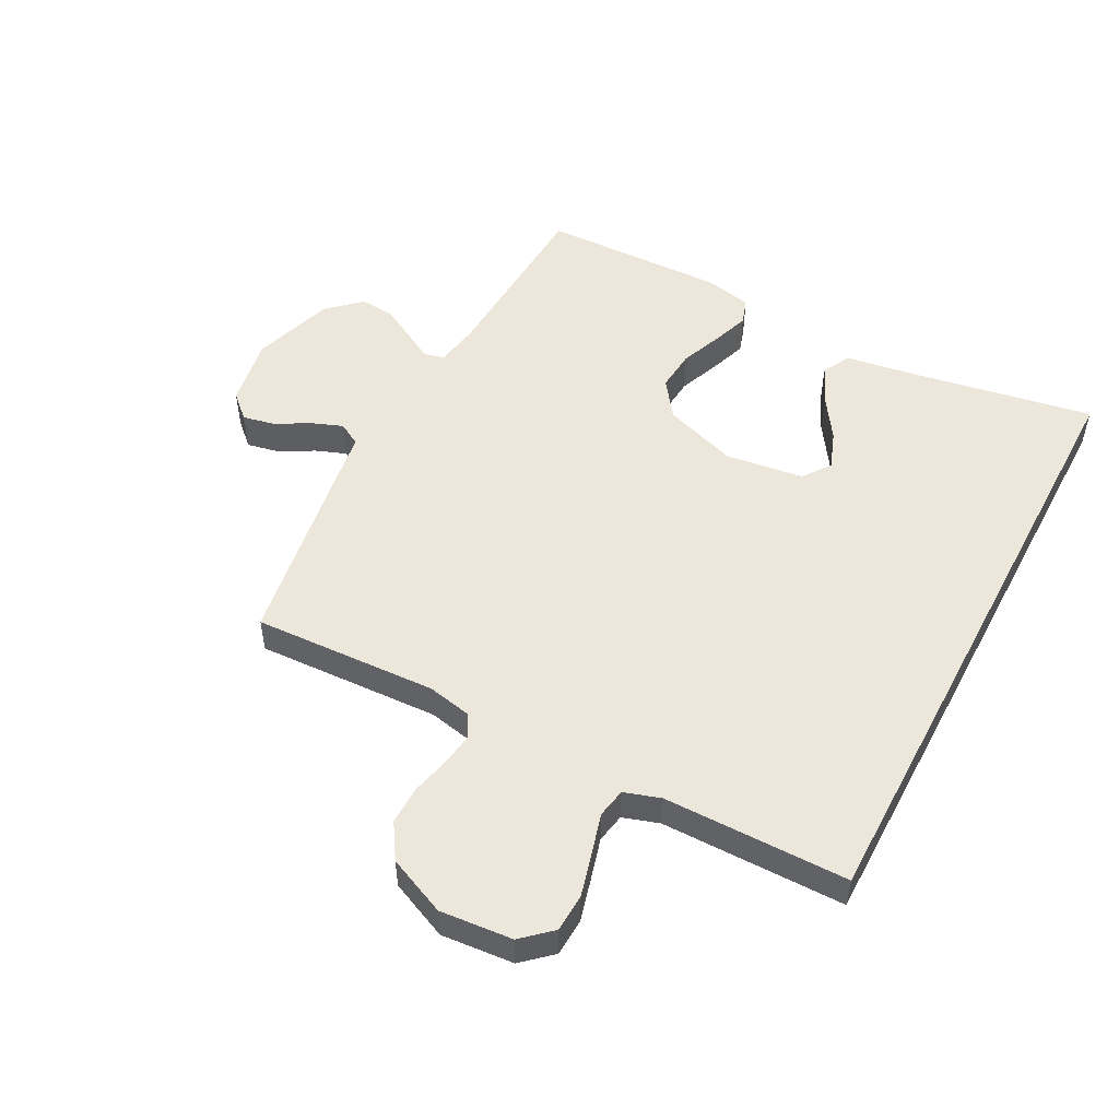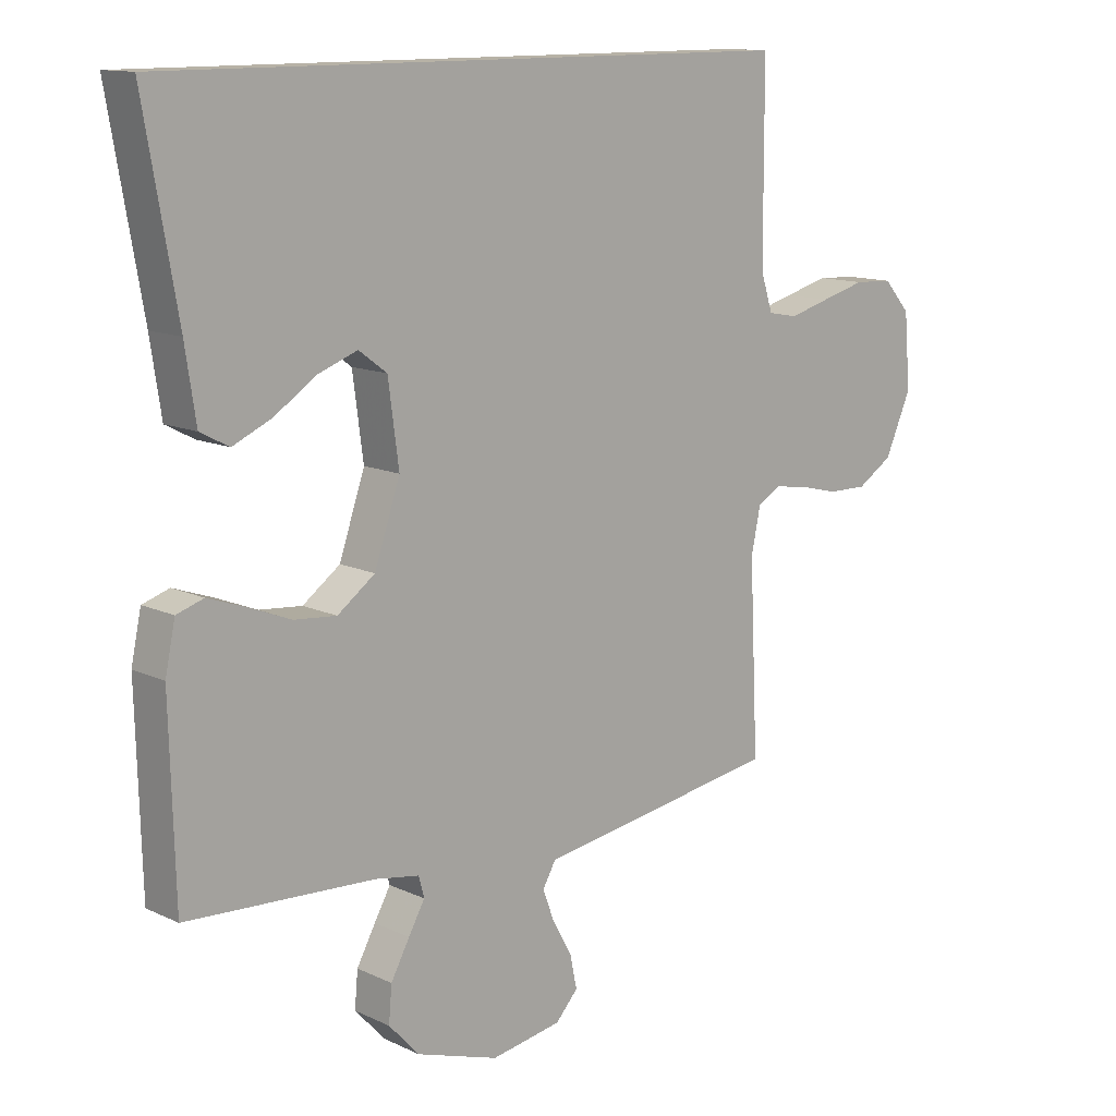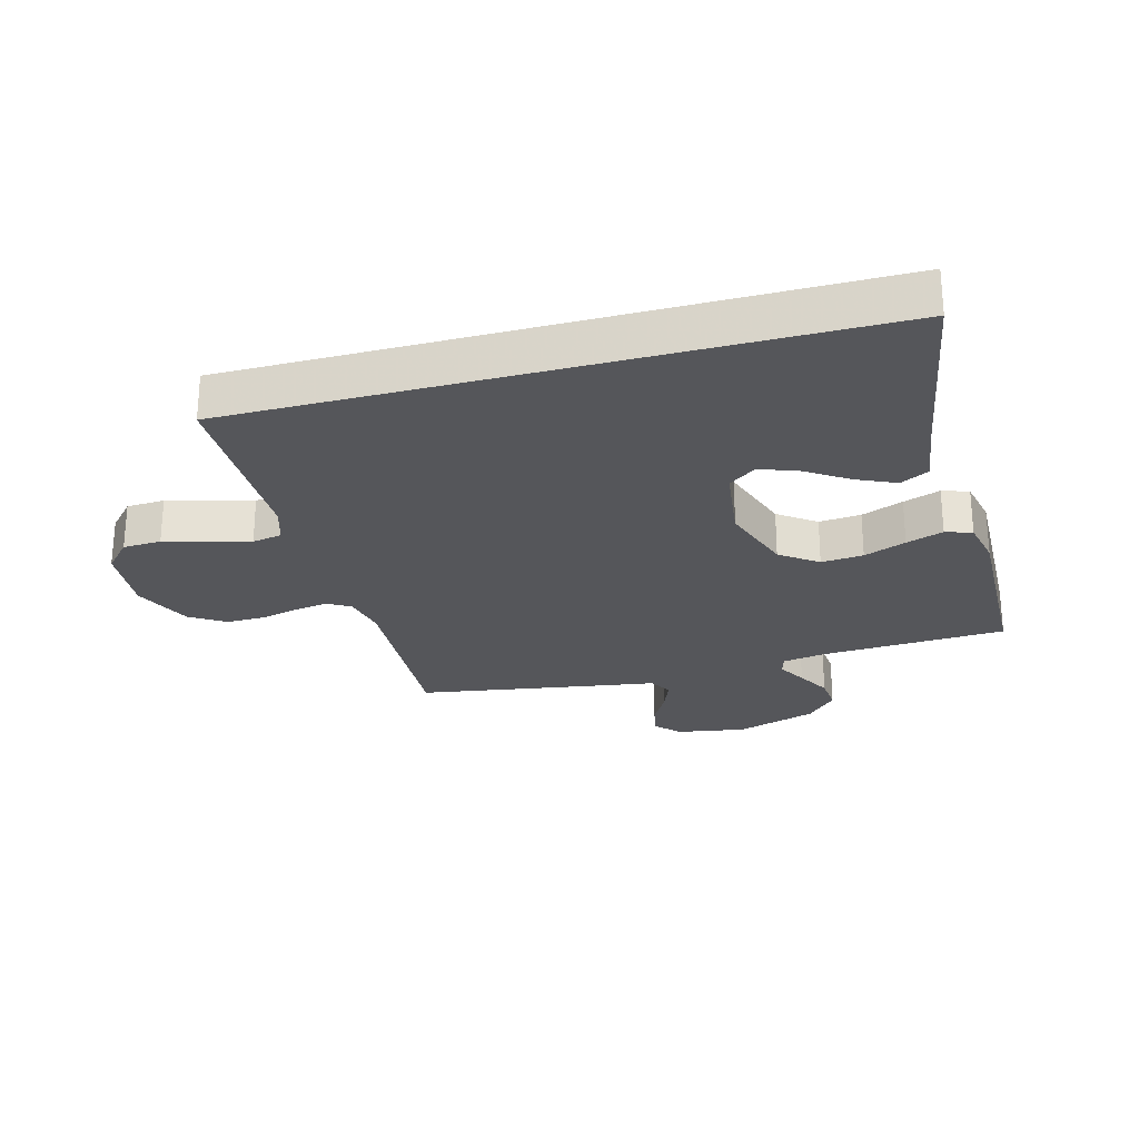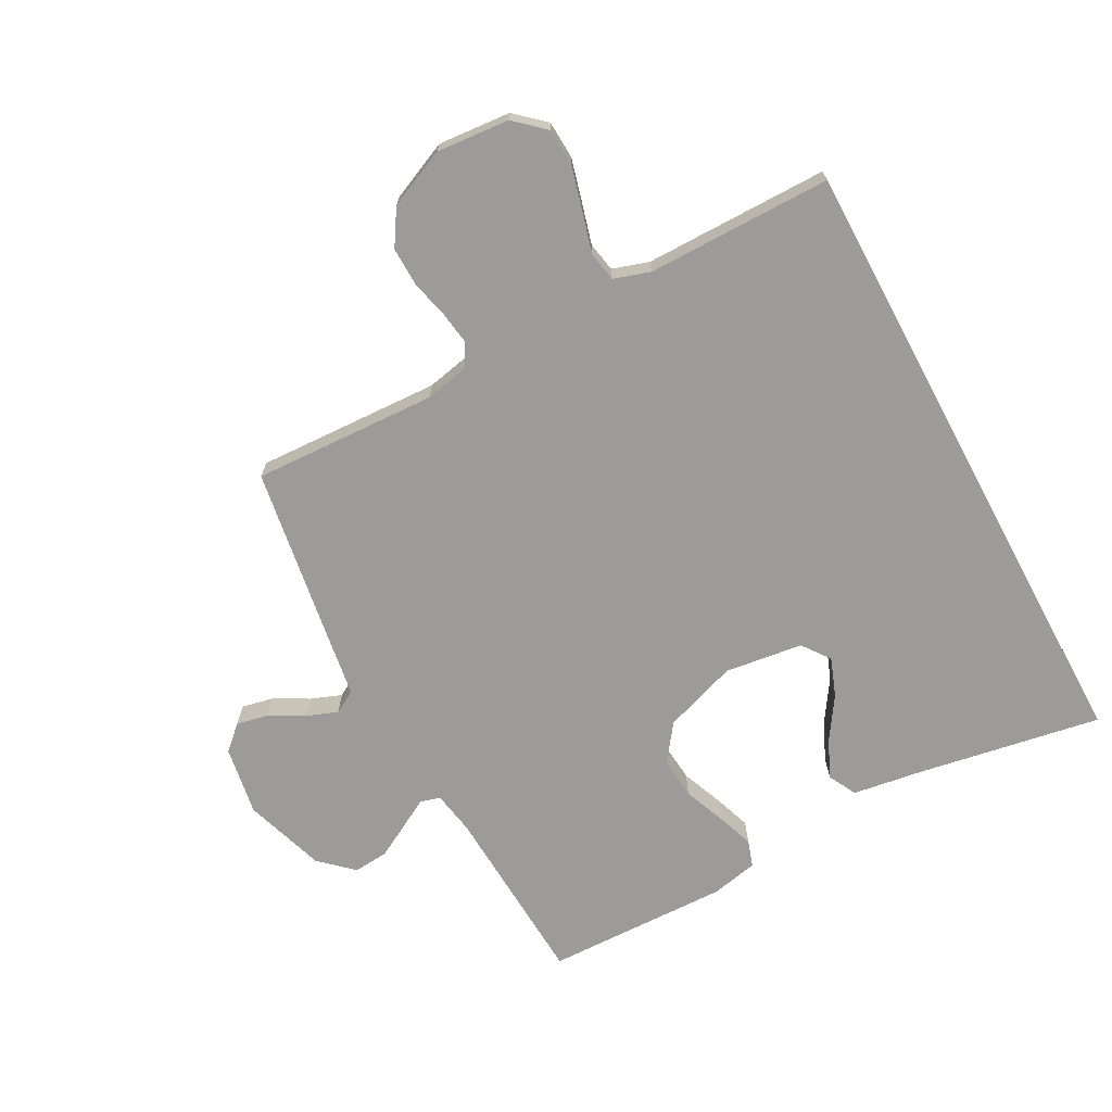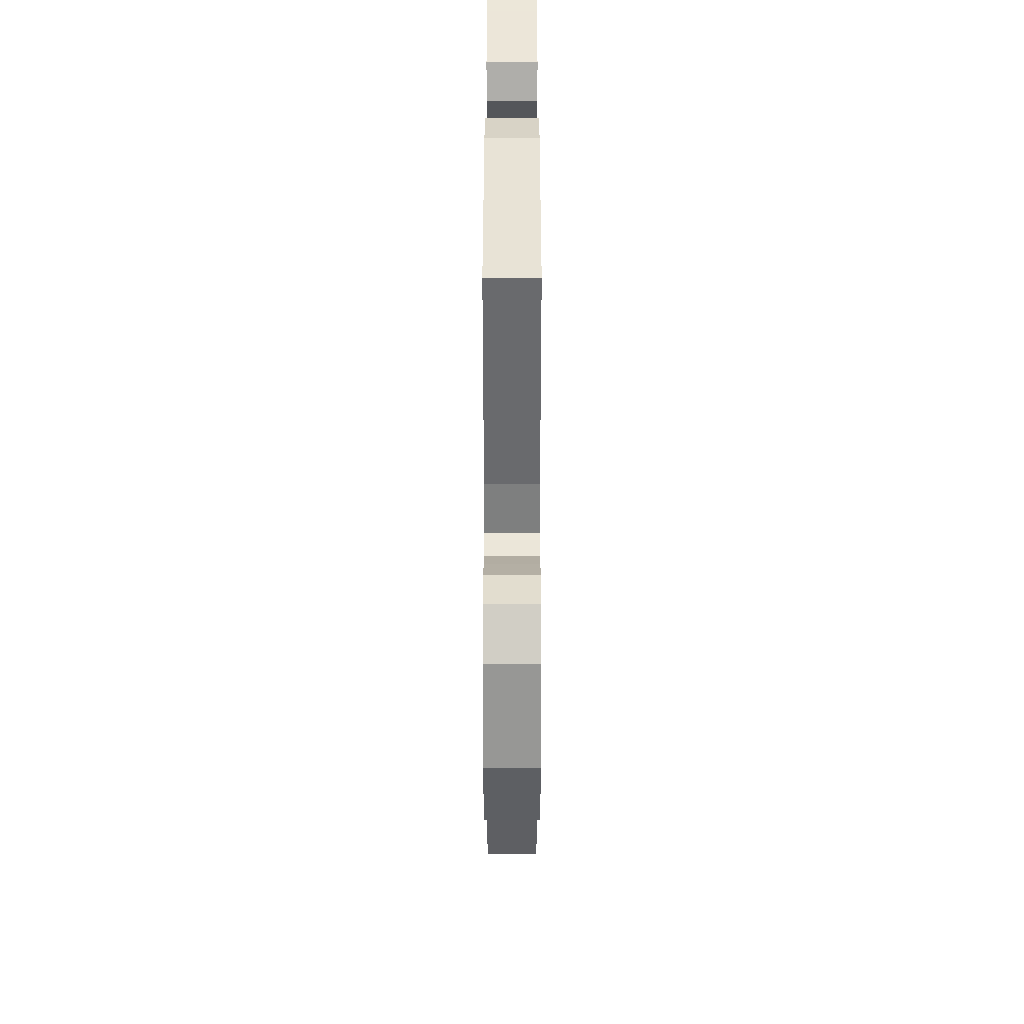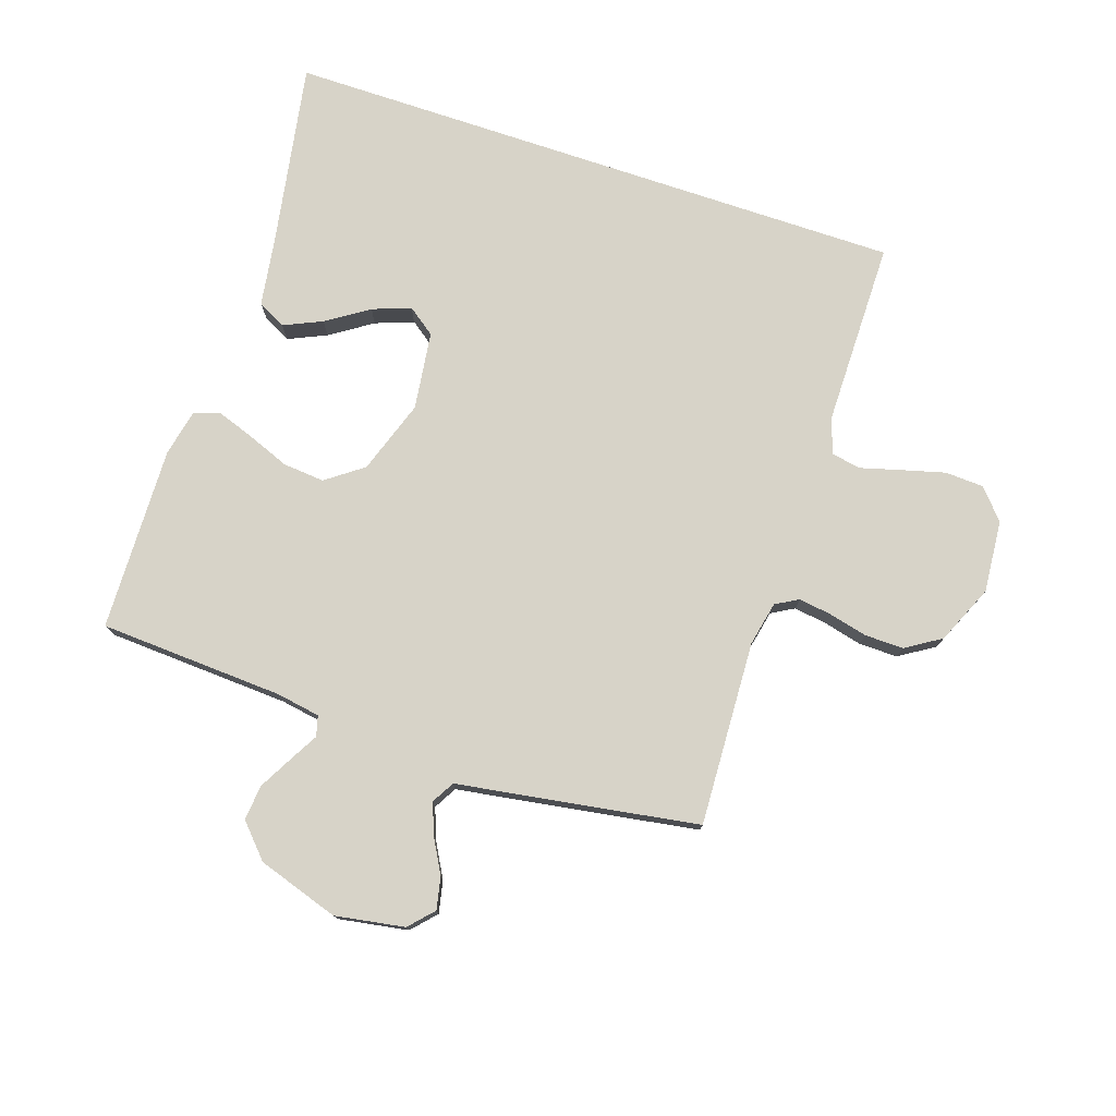
<metadata>
{"format":"obj","ext":"obj","renderer":"f3d","projection":"perspective","resolution":1024,"background":"white","views":[{"elev":51.5,"azim":-62.2,"up":"+Y"},{"elev":12.5,"azim":137.3,"up":"+Z"},{"elev":-25.8,"azim":15.2,"up":"+Y"},{"elev":-69.9,"azim":-61.6,"up":"+Y"},{"elev":-50.0,"azim":90.0,"up":"+Z"},{"elev":76.7,"azim":-161.5,"up":"+Y"}]}
</metadata>
<code>
v -0.5 0.07 -0.5
v -0.486 0.07 -0.2
v -0.501 0.07 -0.128
v -0.538 0.07 -0.107
v -0.592 0.07 -0.115
v -0.654 0.07 -0.13
v -0.717 0.07 -0.131
v -0.774 0.07 -0.095
v -0.816 0.07 0
v -0.806 0.07 0.118
v -0.763 0.07 0.166
v -0.701 0.07 0.169
v -0.63 0.07 0.15
v -0.565 0.07 0.132
v -0.517 0.07 0.141
v -0.498 0.07 0.2
v -0.497 0.07 0.5
v 0.522 0.07 0.5
v 0.469 0.07 0.2
v 0.452 0.07 0.088
v 0.406 0.07 0.064
v 0.344 0.07 0.092
v 0.276 0.07 0.137
v 0.214 0.07 0.16
v 0.169 0.07 0.127
v 0.152 0.07 0
v 0.193 0.07 -0.12
v 0.253 0.07 -0.164
v 0.321 0.07 -0.158
v 0.389 0.07 -0.131
v 0.449 0.07 -0.11
v 0.492 0.07 -0.124
v 0.508 0.07 -0.2
v 0.5 0.07 -0.5
v 0.2 0.07 -0.516
v 0.129 0.07 -0.528
v 0.12 0.07 -0.561
v 0.146 0.07 -0.607
v 0.176 0.07 -0.662
v 0.181 0.07 -0.719
v 0.132 0.07 -0.772
v 0 0.07 -0.815
v -0.113 0.07 -0.796
v -0.149 0.07 -0.757
v -0.138 0.07 -0.705
v -0.107 0.07 -0.649
v -0.088 0.07 -0.599
v -0.109 0.07 -0.562
v -0.2 0.07 -0.548
v -0.5 0 -0.5
v -0.486 0 -0.2
v -0.501 0 -0.128
v -0.538 0 -0.107
v -0.592 0 -0.115
v -0.654 0 -0.13
v -0.717 0 -0.131
v -0.774 0 -0.095
v -0.816 0 0
v -0.806 0 0.118
v -0.763 0 0.166
v -0.701 0 0.169
v -0.63 0 0.15
v -0.565 0 0.132
v -0.517 0 0.141
v -0.498 0 0.2
v -0.497 0 0.5
v 0.522 0 0.5
v 0.469 0 0.2
v 0.452 0 0.088
v 0.406 0 0.064
v 0.344 0 0.092
v 0.276 0 0.137
v 0.214 0 0.16
v 0.169 0 0.127
v 0.152 0 0
v 0.193 0 -0.12
v 0.253 0 -0.164
v 0.321 0 -0.158
v 0.389 0 -0.131
v 0.449 0 -0.11
v 0.492 0 -0.124
v 0.508 0 -0.2
v 0.5 0 -0.5
v 0.2 0 -0.516
v 0.129 0 -0.528
v 0.12 0 -0.561
v 0.146 0 -0.607
v 0.176 0 -0.662
v 0.181 0 -0.719
v 0.132 0 -0.772
v 0 0 -0.815
v -0.113 0 -0.796
v -0.149 0 -0.757
v -0.138 0 -0.705
v -0.107 0 -0.649
v -0.088 0 -0.599
v -0.109 0 -0.562
v -0.2 0 -0.548
f 48 49 1 2
f 43 44 45 46
f 43 46 47
f 42 43 47
f 41 42 47
f 40 41 47 48
f 37 38 39 40
f 32 33 34 35
f 32 35 36
f 29 30 31 32
f 29 32 36
f 28 29 36
f 27 28 36
f 26 27 36 37
f 20 21 22 23
f 19 20 23 24
f 16 17 18 19
f 15 16 19 24
f 14 15 24 25
f 12 13 14
f 11 12 14
f 10 11 14
f 5 6 7 8
f 4 5 8 9
f 40 48 2 3
f 37 40 3
f 26 37 3
f 25 26 3 4
f 10 14 25
f 4 9 10 25
f 51 50 98 97
f 95 94 93 92
f 96 95 92
f 96 92 91
f 96 91 90
f 97 96 90 89
f 89 88 87 86
f 84 83 82 81
f 85 84 81
f 81 80 79 78
f 85 81 78
f 85 78 77
f 85 77 76
f 86 85 76 75
f 72 71 70 69
f 73 72 69 68
f 68 67 66 65
f 73 68 65 64
f 74 73 64 63
f 63 62 61
f 63 61 60
f 63 60 59
f 57 56 55 54
f 58 57 54 53
f 52 51 97 89
f 52 89 86
f 52 86 75
f 53 52 75 74
f 74 63 59
f 74 59 58 53
f 1 50 51 2
f 2 51 52 3
f 3 52 53 4
f 4 53 54 5
f 5 54 55 6
f 6 55 56 7
f 7 56 57 8
f 8 57 58 9
f 9 58 59 10
f 10 59 60 11
f 11 60 61 12
f 12 61 62 13
f 13 62 63 14
f 14 63 64 15
f 15 64 65 16
f 16 65 66 17
f 17 66 67 18
f 18 67 68 19
f 19 68 69 20
f 20 69 70 21
f 21 70 71 22
f 22 71 72 23
f 23 72 73 24
f 24 73 74 25
f 25 74 75 26
f 26 75 76 27
f 27 76 77 28
f 28 77 78 29
f 29 78 79 30
f 30 79 80 31
f 31 80 81 32
f 32 81 82 33
f 33 82 83 34
f 34 83 84 35
f 35 84 85 36
f 36 85 86 37
f 37 86 87 38
f 38 87 88 39
f 39 88 89 40
f 40 89 90 41
f 41 90 91 42
f 42 91 92 43
f 43 92 93 44
f 44 93 94 45
f 45 94 95 46
f 46 95 96 47
f 47 96 97 48
f 48 97 98 49
f 49 98 50 1

</code>
